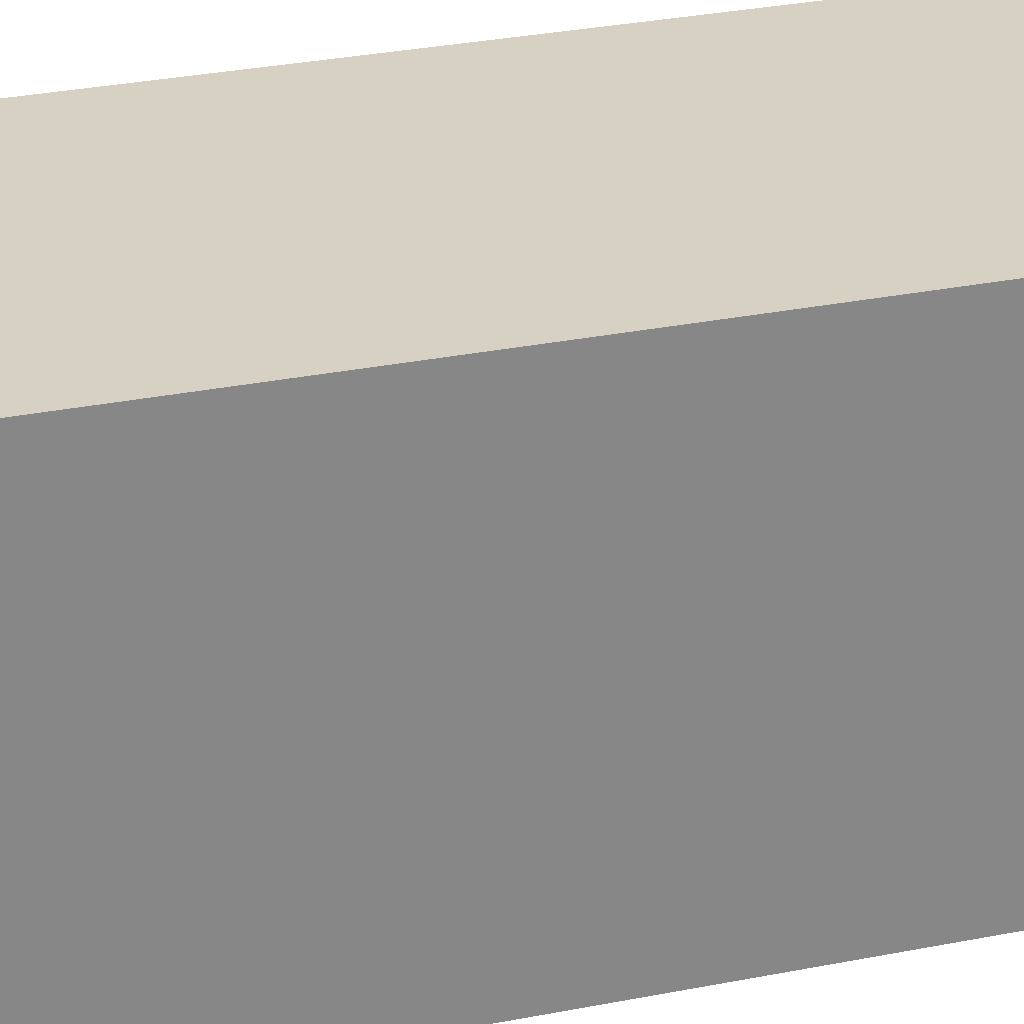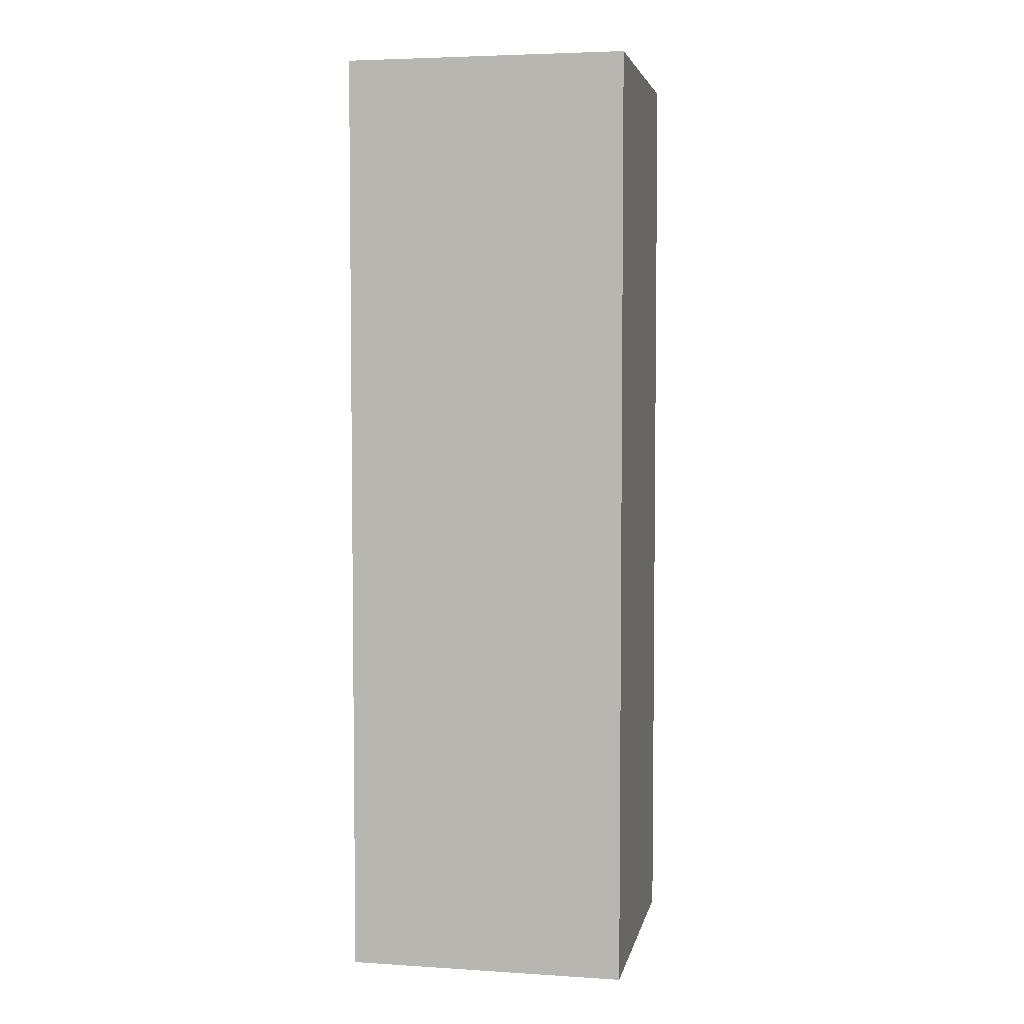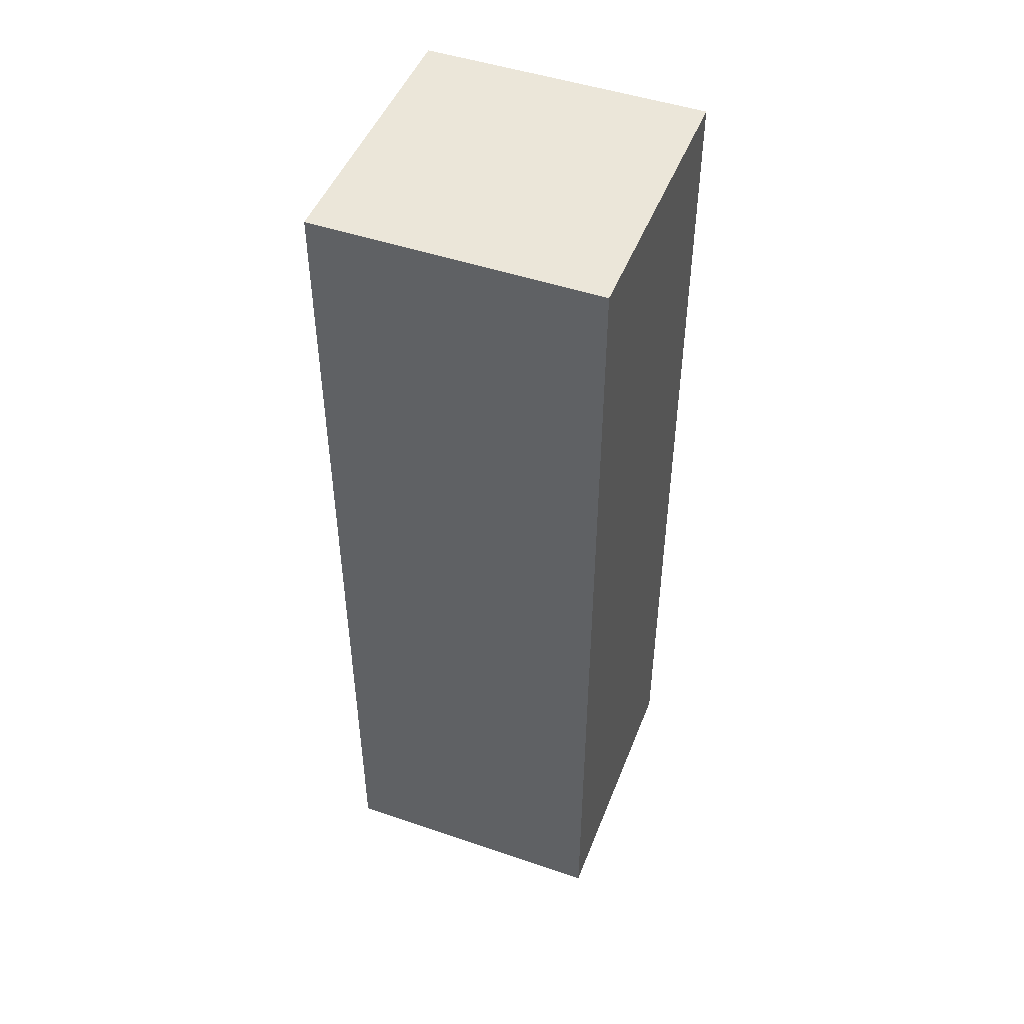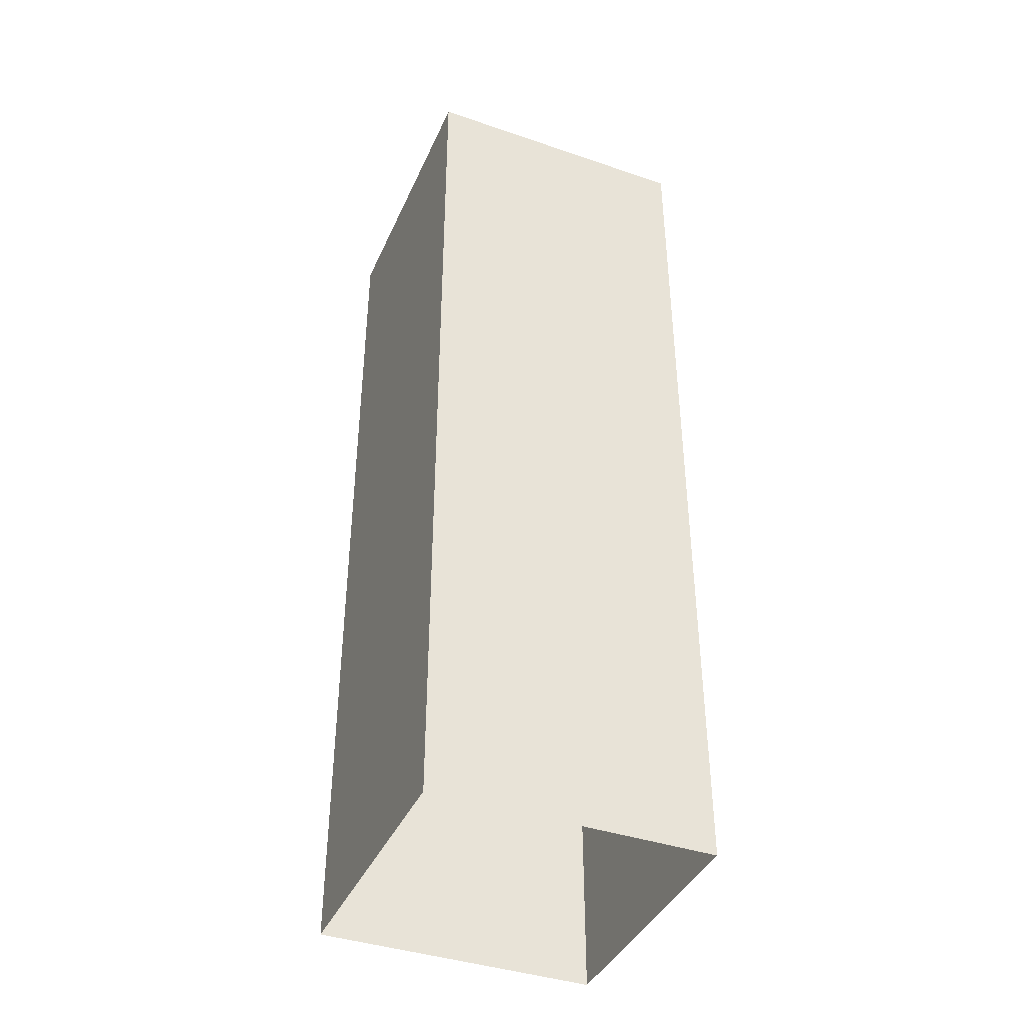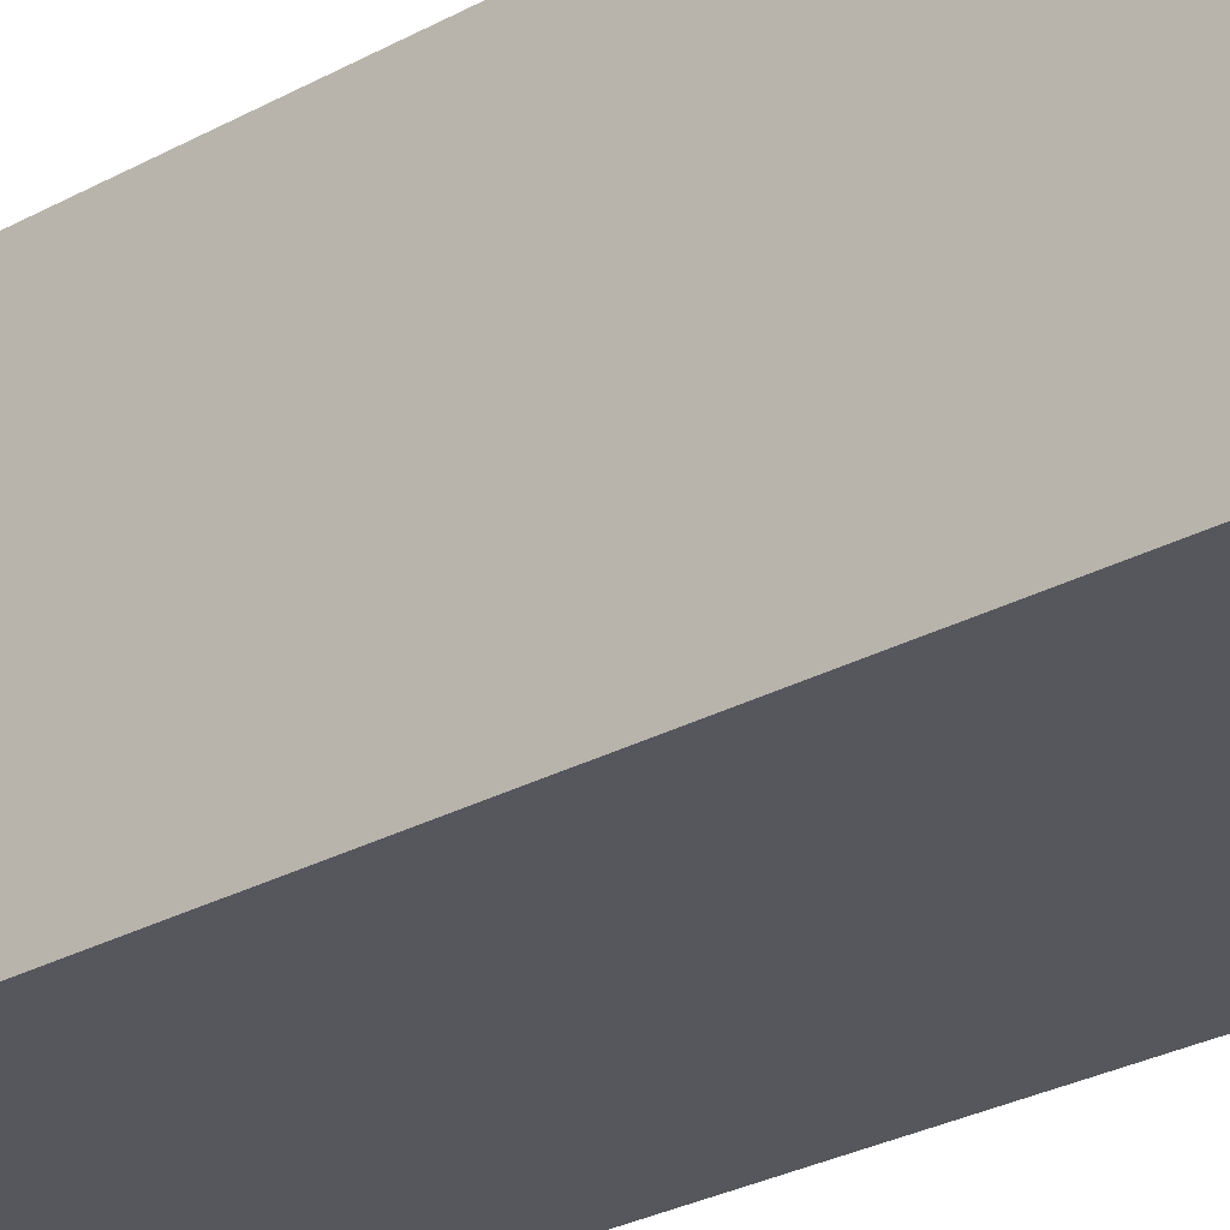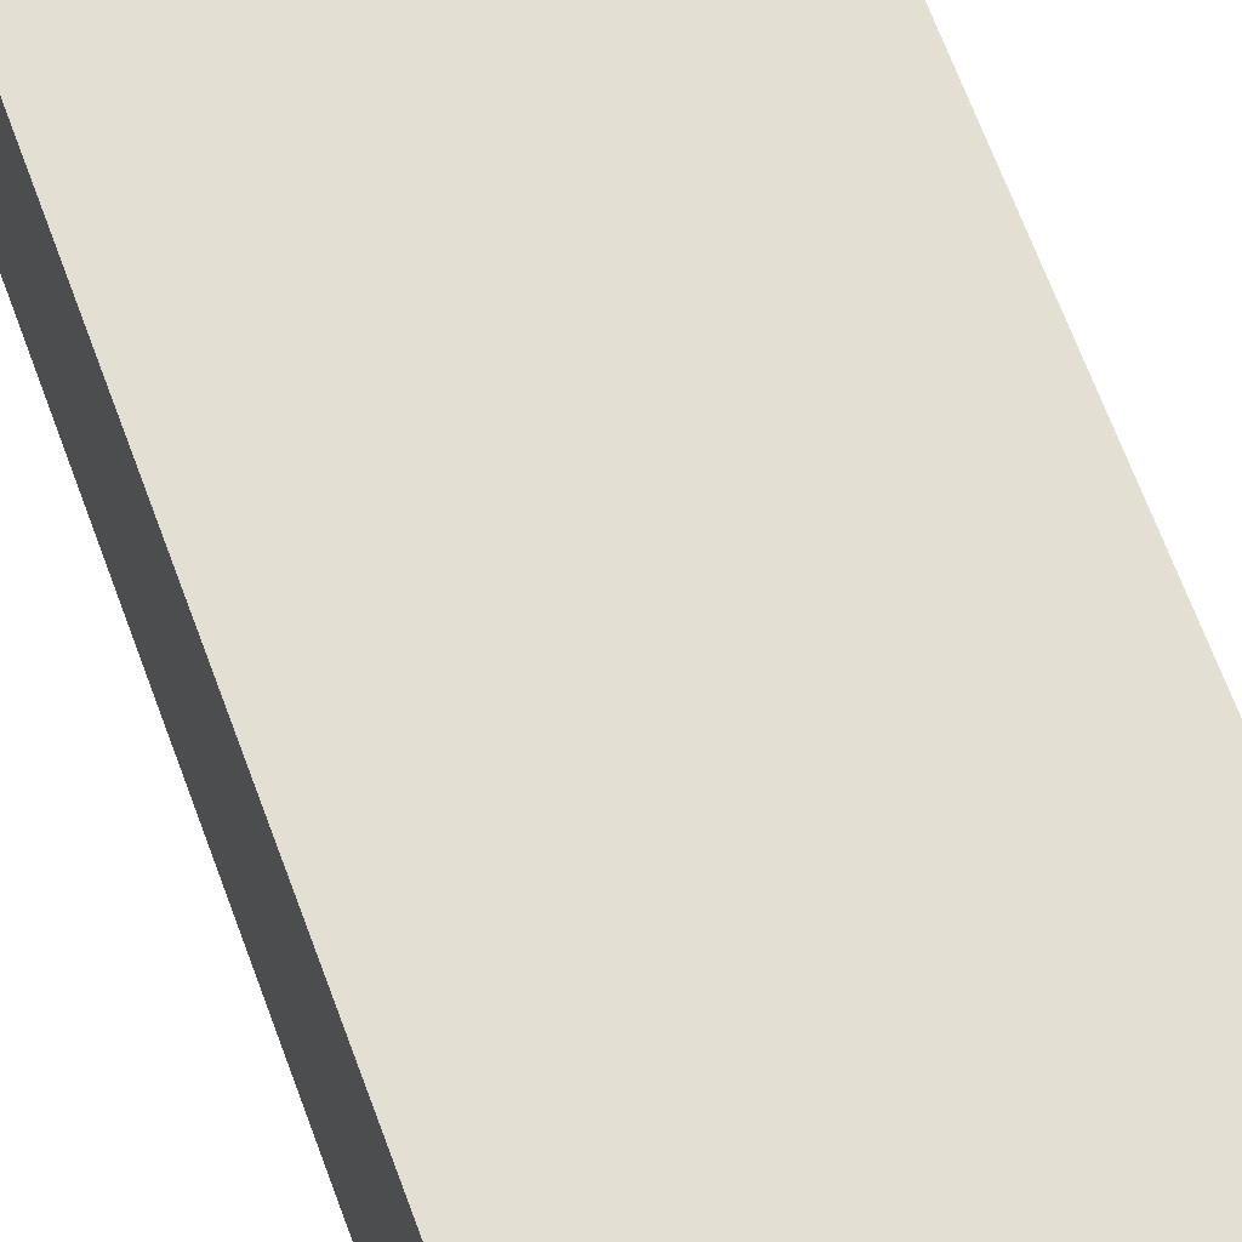
<metadata>
{"format":"obj","ext":"obj","renderer":"f3d","projection":"perspective","resolution":1024,"background":"white","views":[{"elev":27.1,"azim":-107.8,"up":"+Z"},{"elev":4.5,"azim":-78.6,"up":"+Y"},{"elev":48.0,"azim":110.9,"up":"+Y"},{"elev":-40.4,"azim":-22.7,"up":"+Y"},{"elev":-27.6,"azim":-49.8,"up":"+Z"},{"elev":66.4,"azim":159.9,"up":"+Z"}]}
</metadata>
<code>
o Cube_Cube.001
v -0.5 0 0.5
v -0.5 1 0.5
v -0.5 0 0.2
v -0.5 1 0.2
v -0.2 0 0.5
v -0.2 1 0.5
v -0.2 0 0.2
v -0.2 1 0.2
f 1 2 4 3
f 3 4 8 7
f 7 8 6 5
f 5 6 2 1
f 8 4 2 6

</code>
